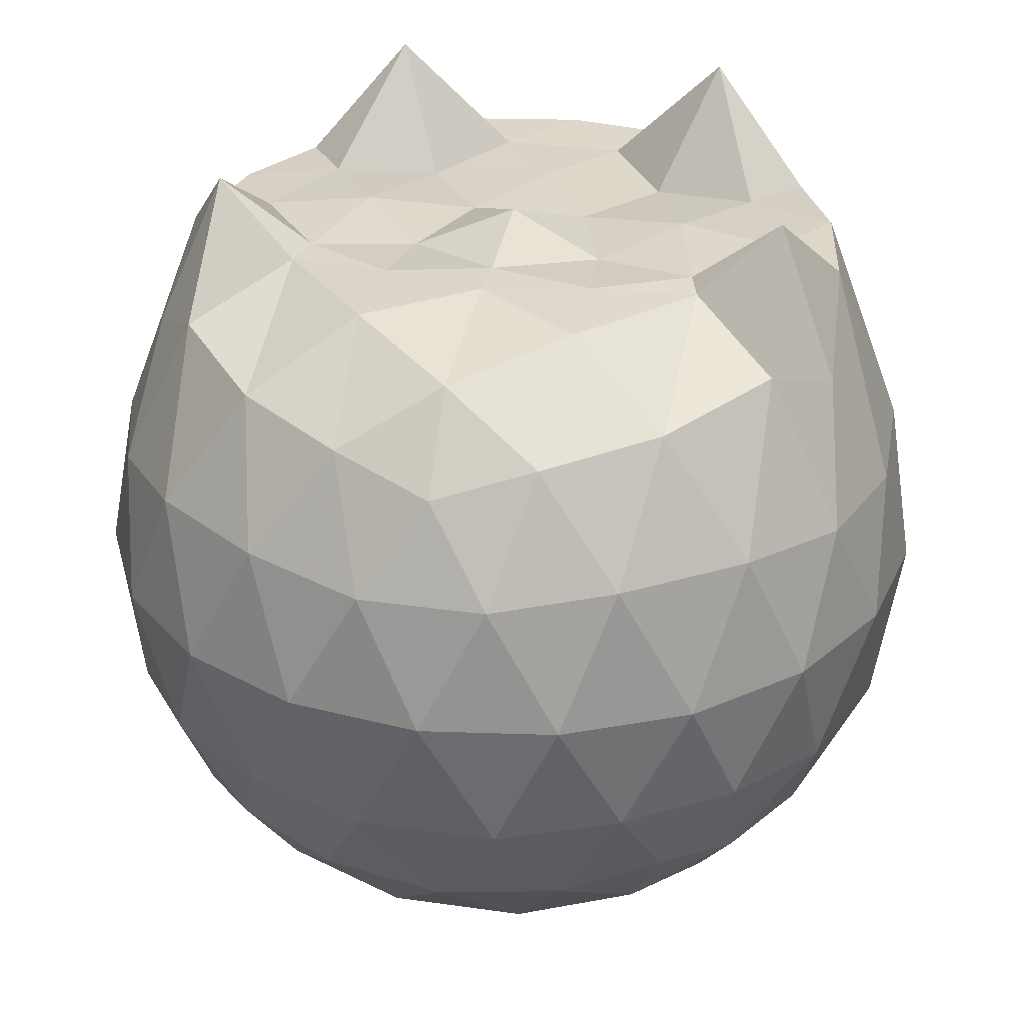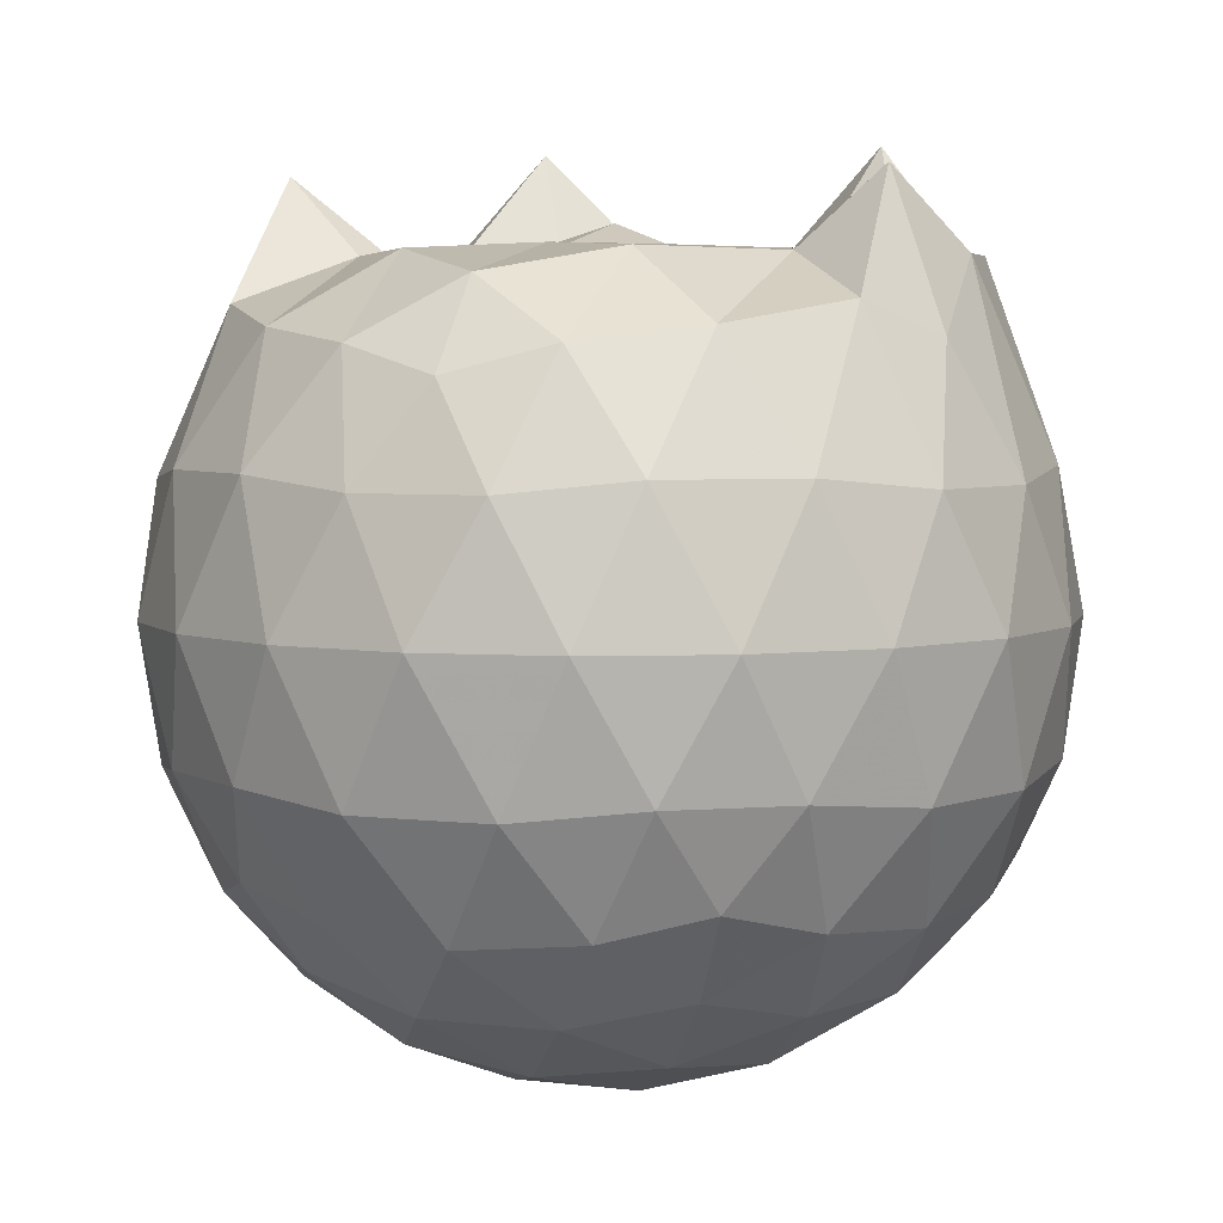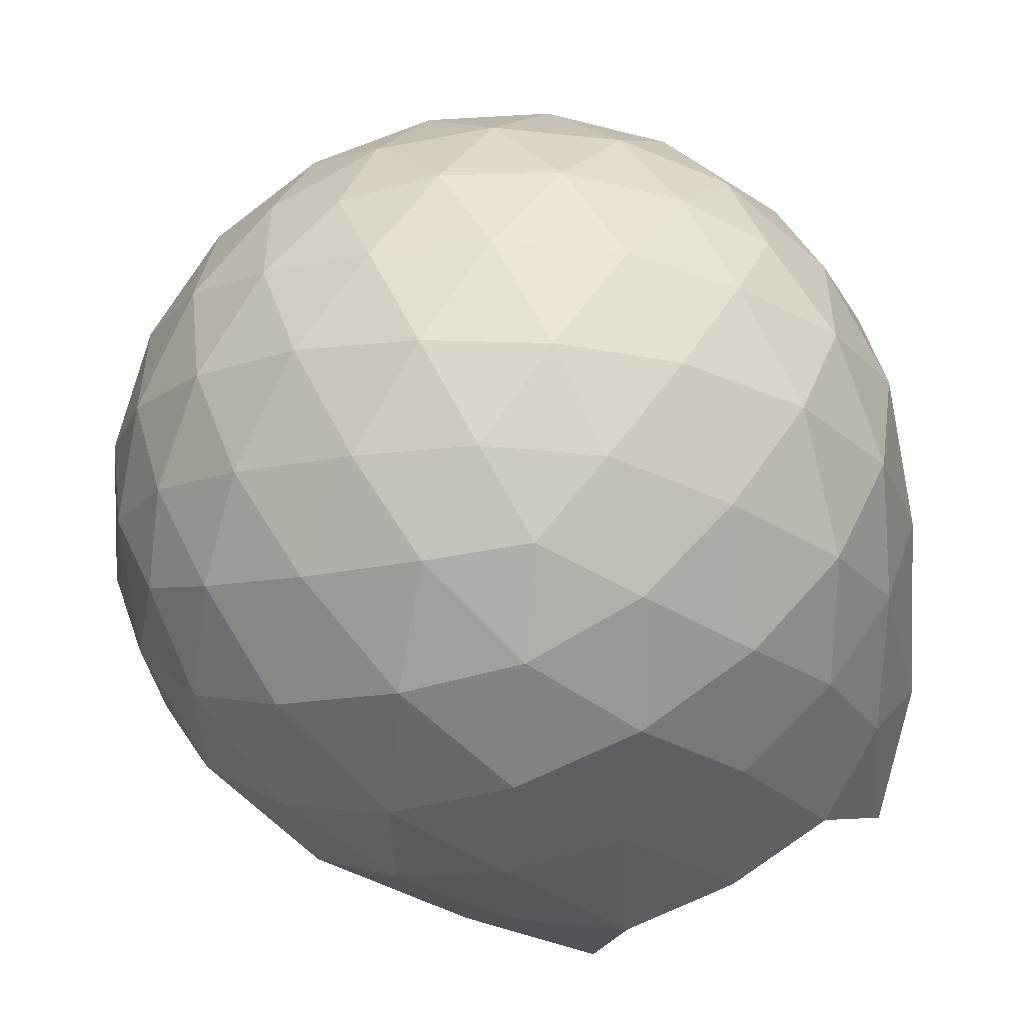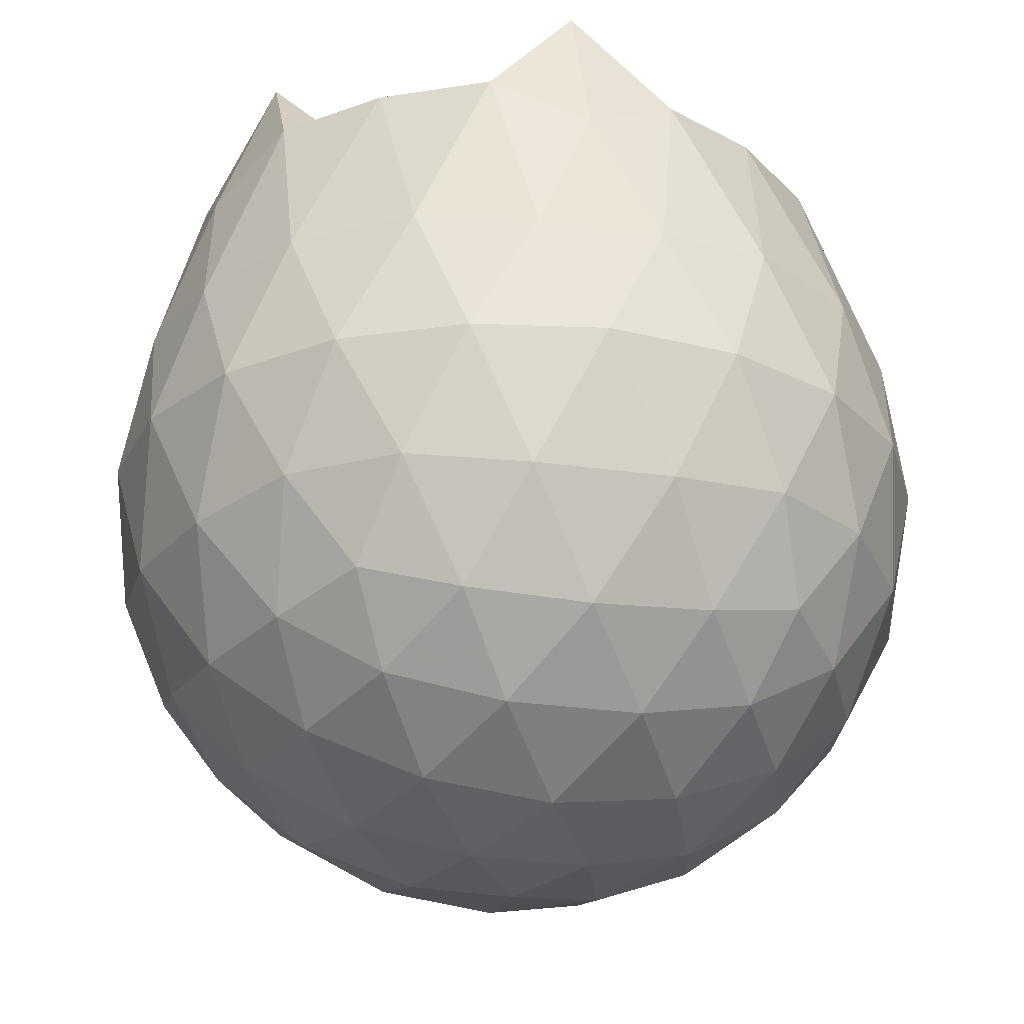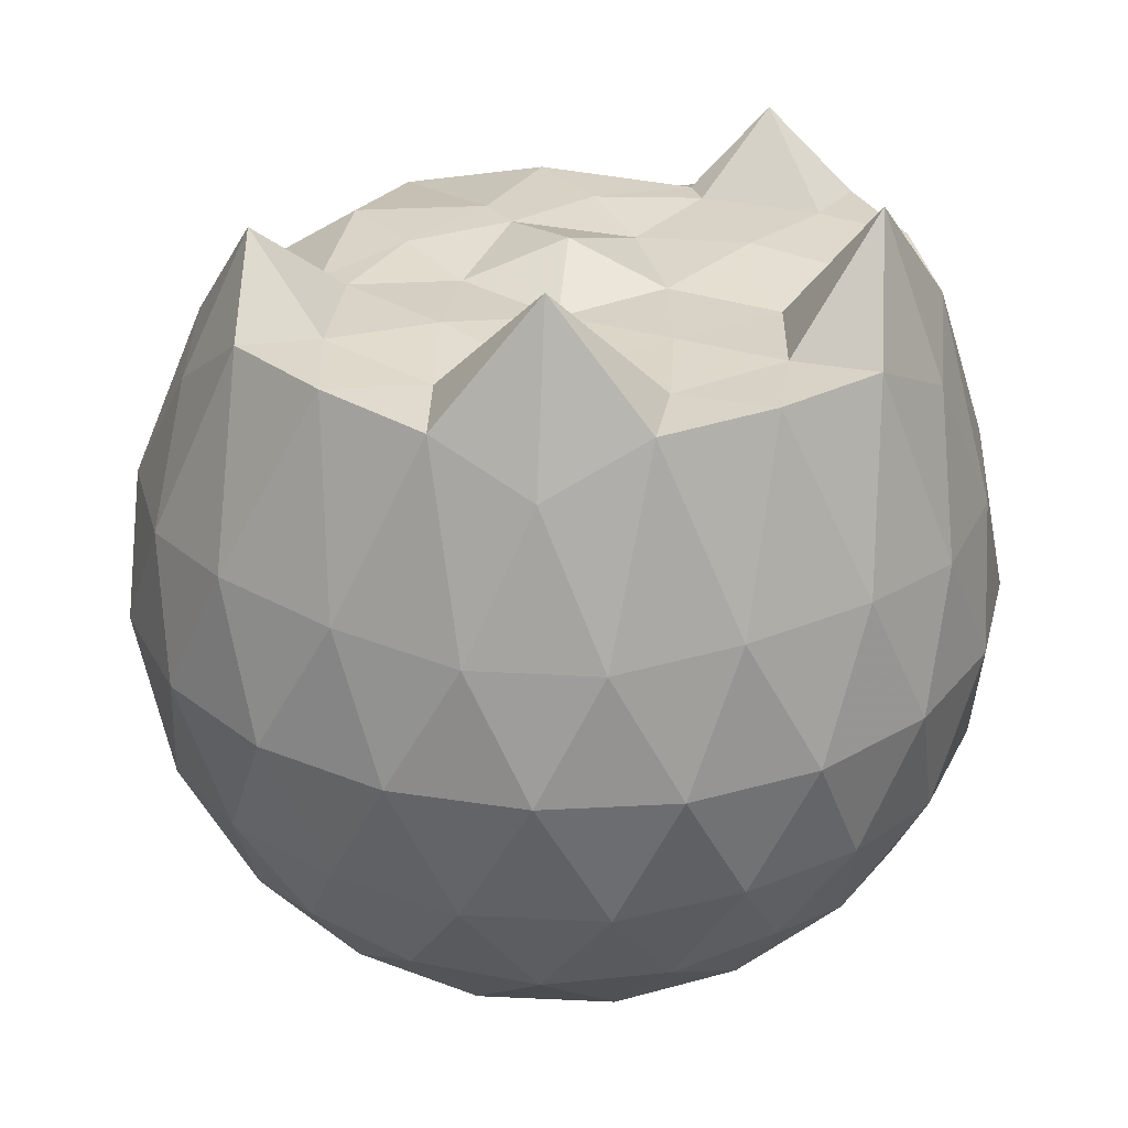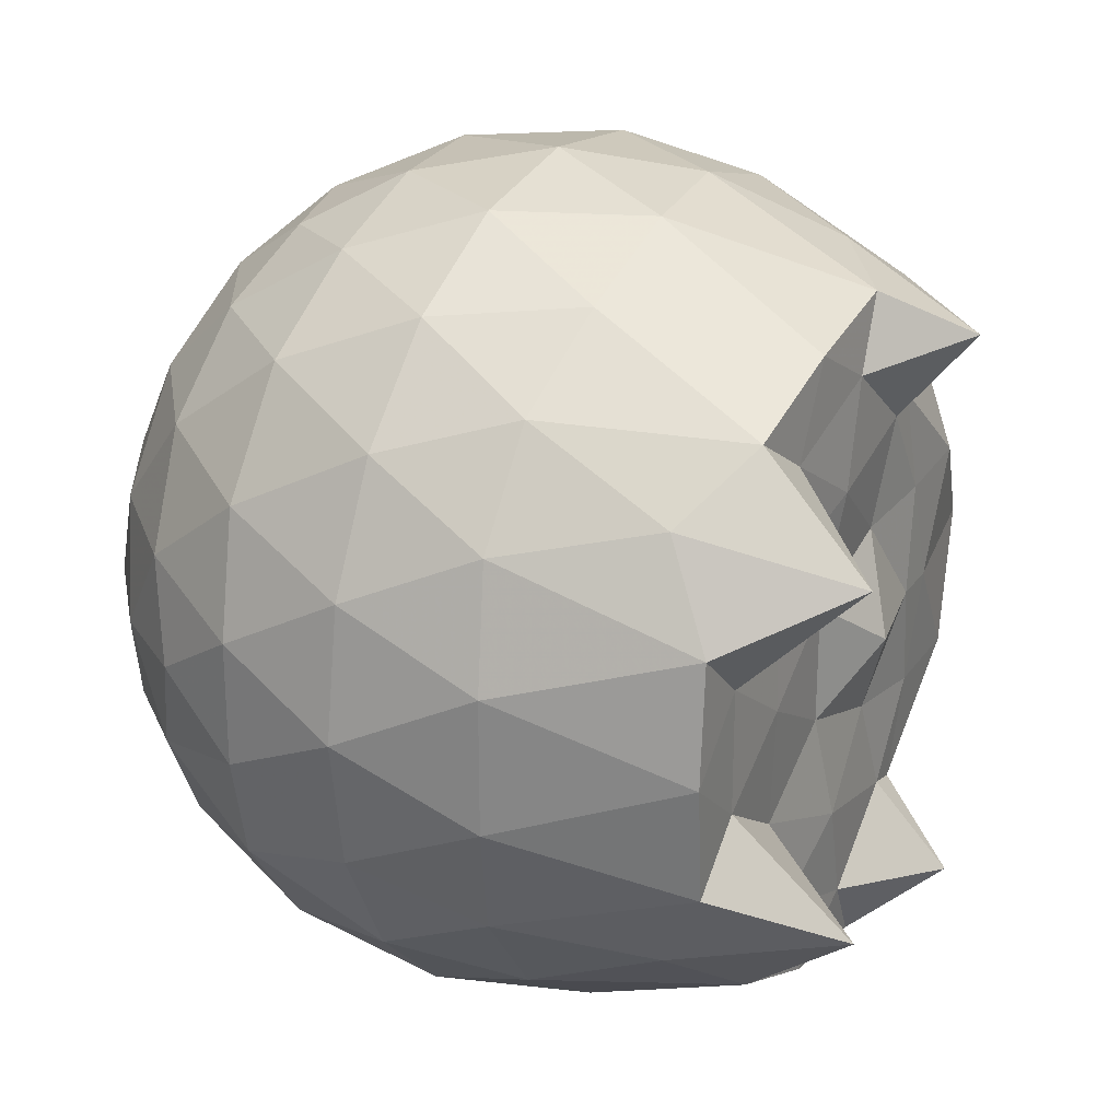
<metadata>
{"format":"obj","ext":"obj","renderer":"f3d","projection":"perspective","resolution":1024,"background":"white","views":[{"elev":29.3,"azim":102.1,"up":"+Z"},{"elev":4.4,"azim":112.3,"up":"+Z"},{"elev":-51.4,"azim":-156.2,"up":"+Y"},{"elev":-24.4,"azim":-67.1,"up":"+Z"},{"elev":29.7,"azim":-121.7,"up":"+Z"},{"elev":25.5,"azim":-61.8,"up":"+Y"}]}
</metadata>
<code>
v -1.494 -0.01601 1.051
v -1.48 -0.01612 -0.7553
v -0.6203 -0.01596 0.7354
v -0.6899 0.2101 0.7971
v -0.842 0.4549 0.8307
v -1.068 0.6584 0.8815
v -1.228 0.7805 0.8103
v -1.459 0.7619 0.9768
v -1.736 0.7129 0.9809
v -1.988 0.6113 0.9648
v -2.174 0.4762 0.8565
v -2.249 0.2549 0.9751
v -2.281 -0.01614 0.9812
v -2.25 -0.2874 0.9751
v -2.174 -0.5084 0.8555
v -1.988 -0.6435 0.965
v -1.736 -0.7454 0.981
v -1.459 -0.7942 0.9768
v -1.228 -0.8127 0.8103
v -1.067 -0.6905 0.881
v -0.8417 -0.4871 0.8306
v -0.6897 -0.2423 0.7971
v -0.5377 0.1281 0.5205
v -0.6335 0.3987 0.5488
v -0.8225 0.6543 0.5493
v -1.053 0.8264 0.5228
v -1.329 0.9127 0.5243
v -1.618 0.9028 0.5545
v -1.92 0.8029 0.5551
v -2.155 0.6393 0.526
v -2.325 0.4076 0.5253
v -2.406 0.1388 0.5556
v -2.406 -0.1712 0.5558
v -2.325 -0.4397 0.5251
v -2.155 -0.6715 0.5257
v -1.92 -0.8351 0.555
v -1.618 -0.9351 0.5542
v -1.329 -0.945 0.5239
v -1.053 -0.8587 0.5233
v -0.8224 -0.6866 0.5496
v -0.6334 -0.4309 0.5492
v -0.5377 -0.1604 0.5208
v -0.5313 0.2895 0.2362
v -0.6734 0.565 0.2364
v -0.8946 0.7831 0.237
v -1.173 0.9219 0.2378
v -1.481 0.9676 0.239
v -1.788 0.9162 0.2399
v -2.065 0.7736 0.2397
v -2.284 0.5556 0.2411
v -2.423 0.2829 0.2404
v -2.47 -0.01615 0.2414
v -2.423 -0.3151 0.2403
v -2.284 -0.5879 0.2412
v -2.065 -0.8057 0.2396
v -1.789 -0.9485 0.2398
v -1.481 -0.9998 0.2389
v -1.173 -0.9541 0.2378
v -0.8946 -0.8153 0.2369
v -0.6734 -0.5973 0.2365
v -0.5313 -0.3218 0.2361
v -0.4823 -0.01614 0.2358
v -0.6289 0.4178 -0.04901
v -0.8007 0.6516 -0.04818
v -1.039 0.8145 -0.07548
v -1.344 0.9106 -0.07427
v -1.634 0.9143 -0.04516
v -1.911 0.8226 -0.04371
v -2.139 0.6479 -0.07006
v -2.326 0.393 -0.06936
v -2.419 0.1255 -0.0399
v -2.419 -0.1577 -0.03987
v -2.326 -0.4253 -0.06935
v -2.139 -0.6801 -0.07007
v -1.911 -0.8548 -0.04373
v -1.634 -0.9465 -0.04518
v -1.344 -0.9429 -0.07427
v -1.039 -0.8467 -0.07553
v -0.8007 -0.6838 -0.04815
v -0.6289 -0.45 -0.04904
v -0.545 -0.175 -0.07733
v -0.545 0.1427 -0.07734
v -0.779 0.4881 -0.2605
v -0.9688 0.6321 -0.3166
v -1.228 0.7493 -0.3392
v -1.509 0.8027 -0.3139
v -1.748 0.7943 -0.2556
v -1.944 0.6594 -0.3107
v -2.136 0.452 -0.3326
v -2.275 0.2078 -0.3073
v -2.341 -0.01613 -0.2504
v -2.275 -0.24 -0.3073
v -2.136 -0.4843 -0.3326
v -1.944 -0.6917 -0.3107
v -1.748 -0.8266 -0.2556
v -1.509 -0.835 -0.3139
v -1.228 -0.7816 -0.3392
v -0.9688 -0.6643 -0.3166
v -0.779 -0.5204 -0.2605
v -0.6987 -0.297 -0.3176
v -0.6652 -0.01612 -0.3415
v -0.6988 0.2648 -0.3176
v -0.7845 -0.01624 0.9308
v -0.9839 0.2279 0.9852
v -1.257 0.4598 0.9805
v -1.298 0.6407 1.151
v -1.551 0.6058 0.9893
v -1.83 0.5065 0.9766
v -2.058 0.3856 1.235
v -2.106 0.1261 0.9734
v -2.106 -0.1588 0.9741
v -2.059 -0.4182 1.235
v -1.83 -0.5394 0.9766
v -1.551 -0.6382 0.9893
v -1.299 -0.6732 1.151
v -1.257 -0.4918 0.9807
v -0.9842 -0.2602 0.9854
v -1.146 -0.01642 0.9995
v -1.213 0.2232 0.9936
v -1.337 0.436 0.9874
v -1.62 0.3703 0.9962
v -1.886 0.2681 0.9611
v -1.904 -0.01593 0.9786
v -1.886 -0.3005 0.9612
v -1.62 -0.4026 0.9963
v -1.337 -0.4684 0.9872
v -1.213 -0.2555 0.9933
v -1.258 -0.01609 1.002
v -1.42 0.2033 0.9741
v -1.673 0.1193 0.969
v -1.673 -0.1514 0.9689
v -1.42 -0.2354 0.9739
v -0.8962 0.4034 -0.4528
v -1.136 0.5353 -0.5145
v -1.43 0.6284 -0.5127
v -1.703 0.6591 -0.4481
v -1.904 0.4734 -0.5089
v -2.084 0.2275 -0.5066
v -2.198 -0.01612 -0.4428
v -2.084 -0.2598 -0.5066
v -1.904 -0.5056 -0.5089
v -1.703 -0.6913 -0.4481
v -1.43 -0.6606 -0.5127
v -1.136 -0.5676 -0.5145
v -0.8962 -0.4356 -0.4528
v -0.8429 -0.1687 -0.5158
v -0.8429 0.1364 -0.5158
v -1.074 0.275 -0.6243
v -1.349 0.3818 -0.6626
v -1.635 0.4528 -0.6205
v -1.823 0.2283 -0.6583
v -1.98 -0.01612 -0.6168
v -1.823 -0.2605 -0.6583
v -1.635 -0.4851 -0.6205
v -1.349 -0.414 -0.6626
v -1.074 -0.3072 -0.6244
v -1.056 -0.01612 -0.6643
v -1.285 0.1235 -0.7276
v -1.555 0.2093 -0.7255
v -1.721 -0.01612 -0.7237
v -1.555 -0.2416 -0.7255
v -1.285 -0.1557 -0.7276
f 3 23 4
f 4 23 24
f 4 24 5
f 5 24 25
f 5 25 6
f 6 25 26
f 6 26 7
f 7 26 27
f 7 27 8
f 8 27 28
f 8 28 9
f 9 28 29
f 9 29 10
f 10 29 30
f 10 30 11
f 11 30 31
f 11 31 12
f 12 31 32
f 12 32 13
f 13 32 33
f 13 33 14
f 14 33 34
f 14 34 15
f 15 34 35
f 15 35 16
f 16 35 36
f 16 36 17
f 17 36 37
f 17 37 18
f 18 37 38
f 18 38 19
f 19 38 39
f 19 39 20
f 20 39 40
f 20 40 21
f 21 40 41
f 21 41 22
f 22 41 42
f 22 42 3
f 3 42 23
f 23 43 24
f 24 43 44
f 24 44 25
f 25 44 45
f 25 45 26
f 26 45 46
f 26 46 27
f 27 46 47
f 27 47 28
f 28 47 48
f 28 48 29
f 29 48 49
f 29 49 30
f 30 49 50
f 30 50 31
f 31 50 51
f 31 51 32
f 32 51 52
f 32 52 33
f 33 52 53
f 33 53 34
f 34 53 54
f 34 54 35
f 35 54 55
f 35 55 36
f 36 55 56
f 36 56 37
f 37 56 57
f 37 57 38
f 38 57 58
f 38 58 39
f 39 58 59
f 39 59 40
f 40 59 60
f 40 60 41
f 41 60 61
f 41 61 42
f 42 61 62
f 42 62 23
f 23 62 43
f 43 63 44
f 44 63 64
f 44 64 45
f 45 64 65
f 45 65 46
f 46 65 66
f 46 66 47
f 47 66 67
f 47 67 48
f 48 67 68
f 48 68 49
f 49 68 69
f 49 69 50
f 50 69 70
f 50 70 51
f 51 70 71
f 51 71 52
f 52 71 72
f 52 72 53
f 53 72 73
f 53 73 54
f 54 73 74
f 54 74 55
f 55 74 75
f 55 75 56
f 56 75 76
f 56 76 57
f 57 76 77
f 57 77 58
f 58 77 78
f 58 78 59
f 59 78 79
f 59 79 60
f 60 79 80
f 60 80 61
f 61 80 81
f 61 81 62
f 62 81 82
f 62 82 43
f 43 82 63
f 63 83 64
f 64 83 84
f 64 84 65
f 65 84 85
f 65 85 66
f 66 85 86
f 66 86 67
f 67 86 87
f 67 87 68
f 68 87 88
f 68 88 69
f 69 88 89
f 69 89 70
f 70 89 90
f 70 90 71
f 71 90 91
f 71 91 72
f 72 91 92
f 72 92 73
f 73 92 93
f 73 93 74
f 74 93 94
f 74 94 75
f 75 94 95
f 75 95 76
f 76 95 96
f 76 96 77
f 77 96 97
f 77 97 78
f 78 97 98
f 78 98 79
f 79 98 99
f 79 99 80
f 80 99 100
f 80 100 81
f 81 100 101
f 81 101 82
f 82 101 102
f 82 102 63
f 63 102 83
f 103 104 118
f 104 119 118
f 104 105 119
f 105 120 119
f 105 106 120
f 106 107 120
f 107 121 120
f 107 108 121
f 108 122 121
f 108 109 122
f 109 110 122
f 110 123 122
f 110 111 123
f 111 124 123
f 111 112 124
f 112 113 124
f 113 125 124
f 113 114 125
f 114 126 125
f 114 115 126
f 115 116 126
f 116 127 126
f 116 117 127
f 117 118 127
f 117 103 118
f 118 119 128
f 119 129 128
f 119 120 129
f 120 121 129
f 121 130 129
f 121 122 130
f 122 123 130
f 123 131 130
f 123 124 131
f 124 125 131
f 125 132 131
f 125 126 132
f 126 127 132
f 127 128 132
f 127 118 128
f 133 148 134
f 134 148 149
f 134 149 135
f 135 149 150
f 135 150 136
f 136 150 137
f 137 150 151
f 137 151 138
f 138 151 152
f 138 152 139
f 139 152 140
f 140 152 153
f 140 153 141
f 141 153 154
f 141 154 142
f 142 154 143
f 143 154 155
f 143 155 144
f 144 155 156
f 144 156 145
f 145 156 146
f 146 156 157
f 146 157 147
f 147 157 148
f 147 148 133
f 148 158 149
f 149 158 159
f 149 159 150
f 150 159 151
f 151 159 160
f 151 160 152
f 152 160 153
f 153 160 161
f 153 161 154
f 154 161 155
f 155 161 162
f 155 162 156
f 156 162 157
f 157 162 158
f 157 158 148
f 3 4 103
f 103 4 104
f 4 5 104
f 104 5 105
f 5 6 105
f 105 6 106
f 6 7 106
f 7 8 106
f 106 8 107
f 8 9 107
f 107 9 108
f 9 10 108
f 108 10 109
f 10 11 109
f 11 12 109
f 109 12 110
f 12 13 110
f 110 13 111
f 13 14 111
f 111 14 112
f 14 15 112
f 15 16 112
f 112 16 113
f 16 17 113
f 113 17 114
f 17 18 114
f 114 18 115
f 18 19 115
f 19 20 115
f 115 20 116
f 20 21 116
f 116 21 117
f 21 22 117
f 117 22 103
f 22 3 103
f 83 133 84
f 84 133 134
f 84 134 85
f 85 134 135
f 85 135 86
f 86 135 136
f 86 136 87
f 87 136 88
f 88 136 137
f 88 137 89
f 89 137 138
f 89 138 90
f 90 138 139
f 90 139 91
f 91 139 92
f 92 139 140
f 92 140 93
f 93 140 141
f 93 141 94
f 94 141 142
f 94 142 95
f 95 142 96
f 96 142 143
f 96 143 97
f 97 143 144
f 97 144 98
f 98 144 145
f 98 145 99
f 99 145 100
f 100 145 146
f 100 146 101
f 101 146 147
f 101 147 102
f 102 147 133
f 102 133 83
f 128 129 1
f 129 130 1
f 130 131 1
f 131 132 1
f 132 128 1
f 159 158 2
f 160 159 2
f 161 160 2
f 162 161 2
f 158 162 2

</code>
